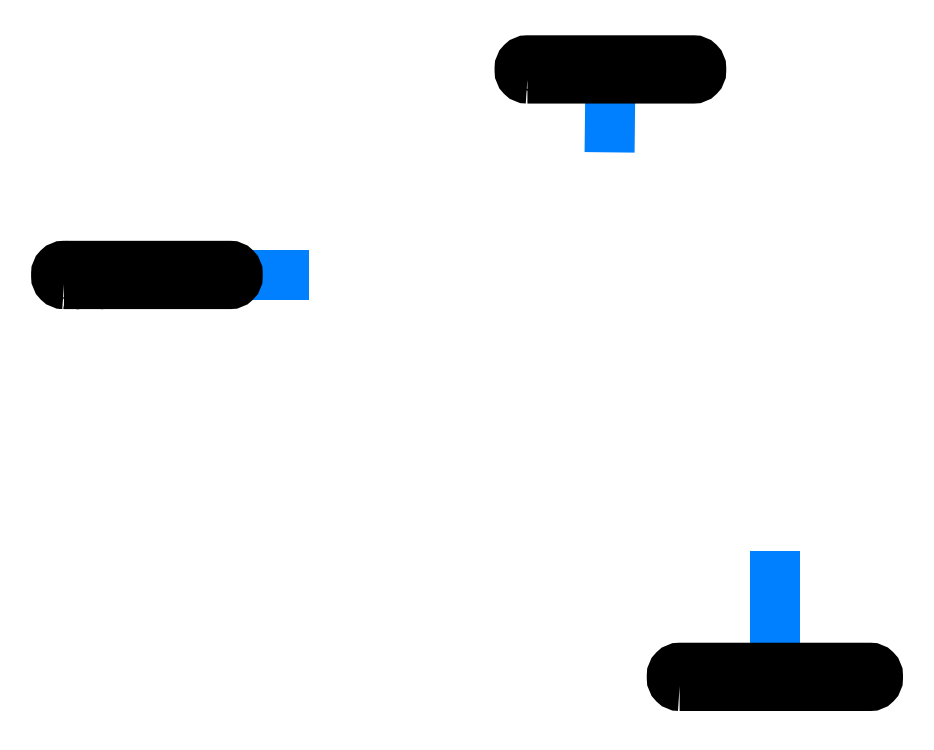
<metadata>
{"format":"dxf","ext":"dxf","renderer":"ezdxf+matplotlib","layout":"modelspace","background":"white","min_lineweight":24,"dpi":150}
</metadata>
<code>
0
SECTION
2
ENTITIES
0
LINE
8
0
10
141.2
20
155.3
30
0
11
141
21
142.9
31
0
0
MTEXT
8
0
10
118.7
20
157.6
30
0
40
3.996
41
46.25
71
     4
72
     5
1
\C7;\fCircular Std Book|b0|i0|;\H3.996;List of latest orders
0
LWPOLYLINE
8
\U+0411\U+043B\U+043E\U+043A-\U+0441\U+0445\U+0435\U+043C\U+0430
90
        8
70
     1
10
120
20
155.3
10
162.3
20
155.3
42
0.4142
10
164.3
20
157.3
10
164.3
20
157.9
42
0.4142
10
162.3
20
159.9
10
120
20
159.9
42
0.4142
10
118
20
157.9
10
118
20
157.3
42
0.4142
0
LINE
8
0
10
46.89
20
105.4
30
0
11
58.04
21
105.4
31
0
0
MTEXT
8
0
10
0.7479
20
105.3
30
0
40
3.996
41
46.25
71
     4
72
     5
1
\C7;\fCircular Std Book|b0|i0|;\H3.996;Account \Pmanagement menu
0
LWPOLYLINE
8
\U+0411\U+043B\U+043E\U+043A-\U+0441\U+0445\U+0435\U+043C\U+0430
90
        8
70
     1
10
2.042
20
103
10
44.29
20
103
42
0.4142
10
46.29
20
105
10
46.29
20
105.6
42
0.4142
10
44.29
20
107.6
10
2.042
20
107.6
42
0.4142
10
0.04233
20
105.6
10
0.04233
20
105
42
0.4142
0
LINE
8
0
10
183
20
5.288
30
0
11
183
21
28.52
31
0
0
MTEXT
8
0
10
183
20
2.963
30
0
40
3.996
41
52.5
71
     5
72
     5
1
\C7;\fCircular Std Book|b0|i0|;\H3.996;Monthly expenditures
0
LWPOLYLINE
8
\U+0411\U+043B\U+043E\U+043A-\U+0441\U+0445\U+0435\U+043C\U+0430
90
        8
70
     1
10
158.8
20
0.6384
10
207.3
20
0.6384
42
0.4142
10
209.3
20
2.638
10
209.3
20
3.288
42
0.4142
10
207.3
20
5.288
10
158.8
20
5.288
42
0.4142
10
156.8
20
3.288
10
156.8
20
2.638
42
0.4142
0
ENDSEC
0
EOF

</code>
